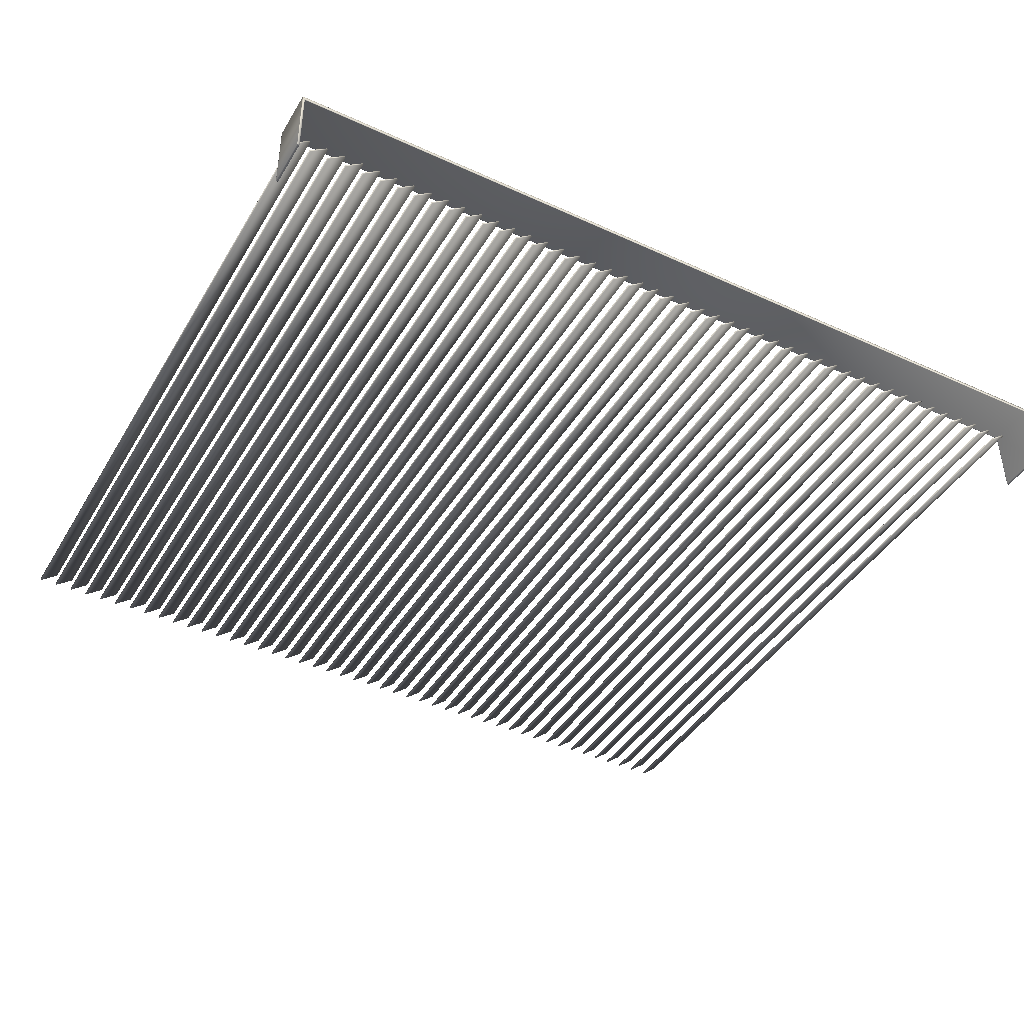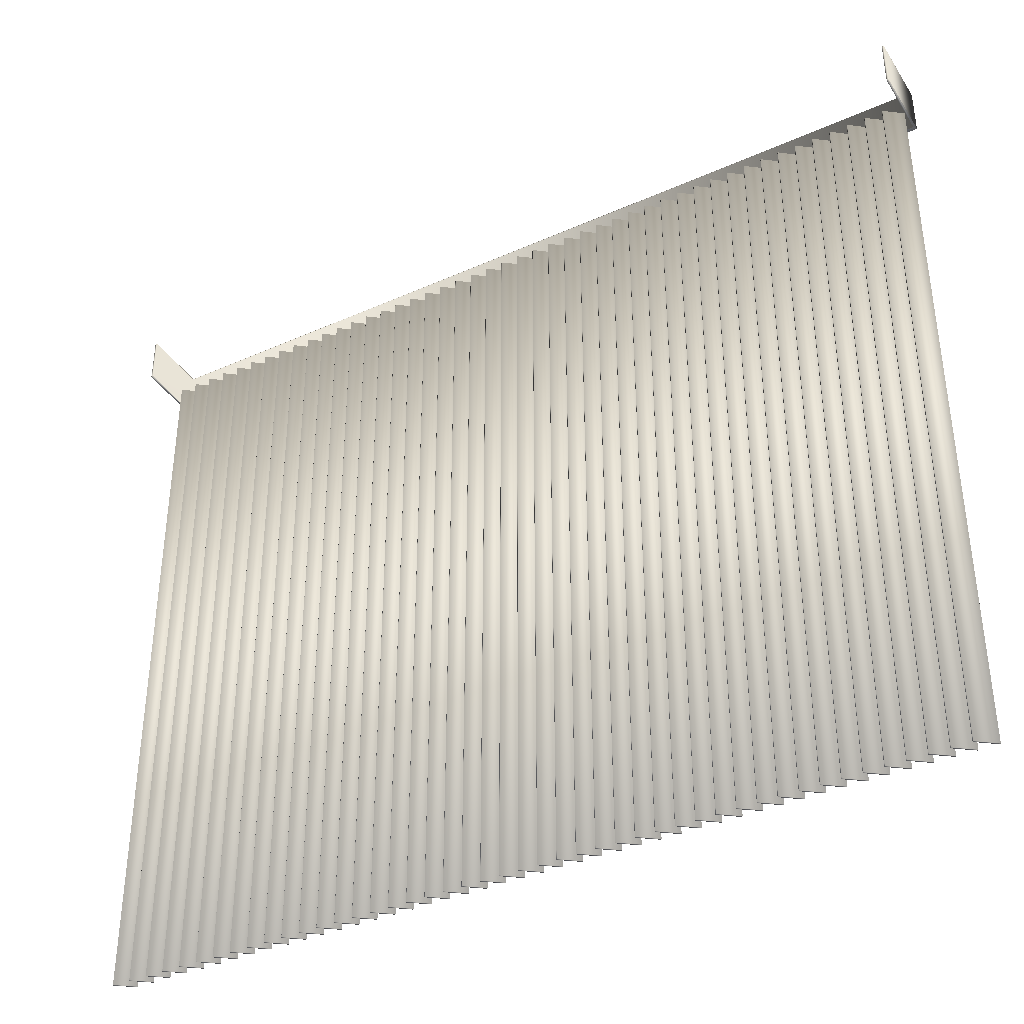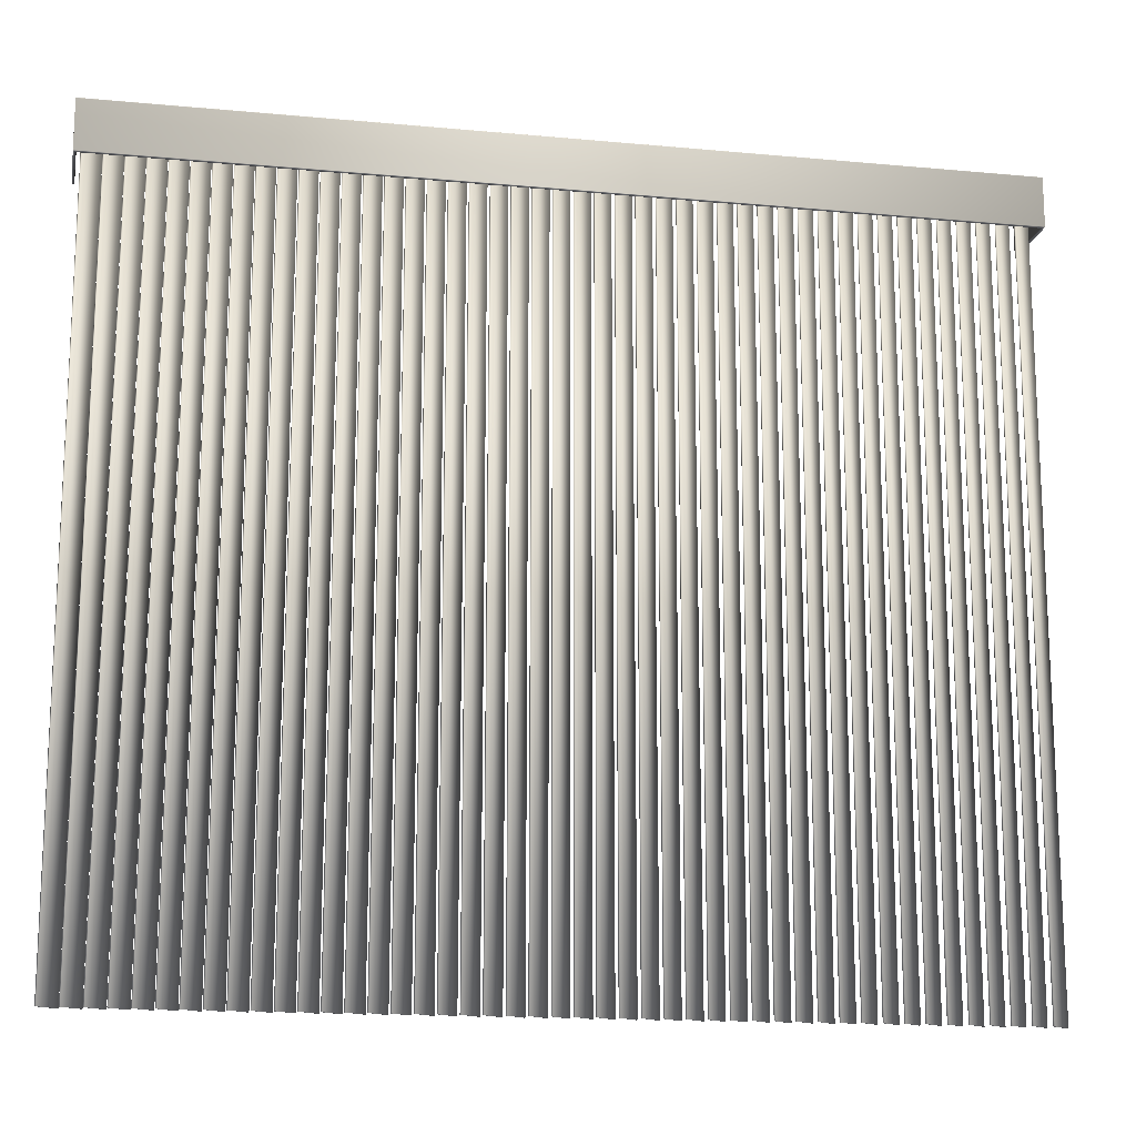
<metadata>
{"format":"obj","ext":"obj","renderer":"f3d","projection":"perspective","resolution":1024,"background":"white","views":[{"elev":-42.0,"azim":151.3,"up":"+Z"},{"elev":-38.5,"azim":-150.6,"up":"+Y"},{"elev":-15.5,"azim":-11.0,"up":"+Y"}]}
</metadata>
<code>
v -1.115 0.0005785 0.03027
v -1.163 0.0005785 0.06808
v -1.115 1.991 0.03027
v -1.163 1.991 0.06808
v -1.117 0.0005785 0.02713
v -1.166 0.0005785 0.06494
v -1.117 1.991 0.02713
v -1.166 1.991 0.06494
v -1.064 0.0005785 0.03027
v -1.113 0.0005785 0.06808
v -1.064 1.991 0.03027
v -1.113 1.991 0.06808
v -1.067 0.0005785 0.02713
v -1.115 0.0005785 0.06494
v -1.067 1.991 0.02713
v -1.115 1.991 0.06494
v -1.014 0.0005785 0.03027
v -1.062 0.0005785 0.06808
v -1.014 1.991 0.03027
v -1.062 1.991 0.06808
v -1.016 0.0005785 0.02713
v -1.064 0.0005785 0.06494
v -1.016 1.991 0.02713
v -1.064 1.991 0.06494
v -0.9629 0.0005785 0.03027
v -1.011 0.0005785 0.06808
v -0.9629 1.991 0.03027
v -1.011 1.991 0.06808
v -0.9654 0.0005785 0.02713
v -1.014 0.0005785 0.06494
v -0.9654 1.991 0.02713
v -1.014 1.991 0.06494
v -0.9123 0.0005785 0.03027
v -0.9605 0.0005785 0.06808
v -0.9123 1.991 0.03027
v -0.9605 1.991 0.06808
v -0.9147 0.0005785 0.02713
v -0.9629 0.0005785 0.06494
v -0.9147 1.991 0.02713
v -0.9629 1.991 0.06494
v -0.8616 0.0005785 0.03027
v -0.9098 0.0005785 0.06808
v -0.8616 1.991 0.03027
v -0.9098 1.991 0.06808
v -0.864 0.0005785 0.02713
v -0.9123 0.0005785 0.06494
v -0.864 1.991 0.02713
v -0.9123 1.991 0.06494
v -0.8109 0.0005785 0.03027
v -0.8591 0.0005785 0.06808
v -0.8109 1.991 0.03027
v -0.8591 1.991 0.06808
v -0.8133 0.0005785 0.02713
v -0.8616 0.0005785 0.06494
v -0.8133 1.991 0.02713
v -0.8616 1.991 0.06494
v -0.7602 0.0005785 0.03027
v -0.8084 0.0005785 0.06808
v -0.7602 1.991 0.03027
v -0.8084 1.991 0.06808
v -0.7626 0.0005785 0.02713
v -0.8109 0.0005785 0.06494
v -0.7626 1.991 0.02713
v -0.8109 1.991 0.06494
v -0.7095 0.0005785 0.03027
v -0.7577 0.0005785 0.06808
v -0.7095 1.991 0.03027
v -0.7577 1.991 0.06808
v -0.7119 0.0005785 0.02713
v -0.7602 0.0005785 0.06494
v -0.7119 1.991 0.02713
v -0.7602 1.991 0.06494
v -0.6588 0.0005785 0.03027
v -0.707 0.0005785 0.06808
v -0.6588 1.991 0.03027
v -0.707 1.991 0.06808
v -0.6612 0.0005785 0.02713
v -0.7095 0.0005785 0.06494
v -0.6612 1.991 0.02713
v -0.7095 1.991 0.06494
v -0.6081 0.0005785 0.03027
v -0.6563 0.0005785 0.06808
v -0.6081 1.991 0.03027
v -0.6563 1.991 0.06808
v -0.6105 0.0005785 0.02713
v -0.6588 0.0005785 0.06494
v -0.6105 1.991 0.02713
v -0.6588 1.991 0.06494
v -0.5574 0.0005785 0.03027
v -0.6056 0.0005785 0.06808
v -0.5574 1.991 0.03027
v -0.6056 1.991 0.06808
v -0.5598 0.0005785 0.02713
v -0.6081 0.0005785 0.06494
v -0.5598 1.991 0.02713
v -0.6081 1.991 0.06494
v -0.5067 0.0005785 0.03027
v -0.5549 0.0005785 0.06808
v -0.5067 1.991 0.03027
v -0.5549 1.991 0.06808
v -0.5091 0.0005785 0.02713
v -0.5574 0.0005785 0.06494
v -0.5091 1.991 0.02713
v -0.5574 1.991 0.06494
v -0.456 0.0005785 0.03027
v -0.5042 0.0005785 0.06808
v -0.456 1.991 0.03027
v -0.5042 1.991 0.06808
v -0.4584 0.0005785 0.02713
v -0.5067 0.0005785 0.06494
v -0.4584 1.991 0.02713
v -0.5067 1.991 0.06494
v -0.4053 0.0005785 0.03027
v -0.4535 0.0005785 0.06808
v -0.4053 1.991 0.03027
v -0.4535 1.991 0.06808
v -0.4077 0.0005785 0.02713
v -0.456 0.0005785 0.06494
v -0.4077 1.991 0.02713
v -0.456 1.991 0.06494
v -0.3546 0.0005785 0.03027
v -0.4028 0.0005785 0.06808
v -0.3546 1.991 0.03027
v -0.4028 1.991 0.06808
v -0.357 0.0005785 0.02713
v -0.4053 0.0005785 0.06494
v -0.357 1.991 0.02713
v -0.4053 1.991 0.06494
v -0.3039 0.0005785 0.03027
v -0.3521 0.0005785 0.06808
v -0.3039 1.991 0.03027
v -0.3521 1.991 0.06808
v -0.3063 0.0005785 0.02713
v -0.3546 0.0005785 0.06494
v -0.3063 1.991 0.02713
v -0.3546 1.991 0.06494
v -0.2532 0.0005785 0.03027
v -0.3014 0.0005785 0.06808
v -0.2532 1.991 0.03027
v -0.3014 1.991 0.06808
v -0.2556 0.0005785 0.02713
v -0.3039 0.0005785 0.06494
v -0.2556 1.991 0.02713
v -0.3039 1.991 0.06494
v -0.2025 0.0005785 0.03027
v -0.2507 0.0005785 0.06808
v -0.2025 1.991 0.03027
v -0.2507 1.991 0.06808
v -0.2049 0.0005785 0.02713
v -0.2532 0.0005785 0.06494
v -0.2049 1.991 0.02713
v -0.2532 1.991 0.06494
v -0.1518 0.0005785 0.03027
v -0.2 0.0005785 0.06808
v -0.1518 1.991 0.03027
v -0.2 1.991 0.06808
v -0.1543 0.0005785 0.02713
v -0.2025 0.0005785 0.06494
v -0.1543 1.991 0.02713
v -0.2025 1.991 0.06494
v -0.1011 0.0005785 0.03027
v -0.1493 0.0005785 0.06808
v -0.1011 1.991 0.03027
v -0.1493 1.991 0.06808
v -0.1036 0.0005785 0.02713
v -0.1518 0.0005785 0.06494
v -0.1036 1.991 0.02713
v -0.1518 1.991 0.06494
v -0.0504 0.0005785 0.03027
v -0.09864 0.0005785 0.06808
v -0.0504 1.991 0.03027
v -0.09864 1.991 0.06808
v -0.05286 0.0005785 0.02713
v -0.1011 0.0005785 0.06494
v -0.05286 1.991 0.02713
v -0.1011 1.991 0.06494
v 0.0002956 0.0005785 0.03027
v -0.04794 0.0005785 0.06808
v 0.0002956 1.991 0.03027
v -0.04794 1.991 0.06808
v -0.002163 0.0005785 0.02713
v -0.0504 0.0005785 0.06494
v -0.002163 1.991 0.02713
v -0.0504 1.991 0.06494
v 0.05099 0.0005785 0.03027
v 0.002754 0.0005785 0.06808
v 0.05099 1.991 0.03027
v 0.002754 1.991 0.06808
v 0.04853 0.0005785 0.02713
v 0.0002956 0.0005785 0.06494
v 0.04853 1.991 0.02713
v 0.0002956 1.991 0.06494
v 0.1017 0.0005785 0.03027
v 0.05345 0.0005785 0.06808
v 0.1017 1.991 0.03027
v 0.05345 1.991 0.06808
v 0.09923 0.0005785 0.02713
v 0.05099 0.0005785 0.06494
v 0.09923 1.991 0.02713
v 0.05099 1.991 0.06494
v 0.1524 0.0005785 0.03027
v 0.1041 0.0005785 0.06808
v 0.1524 1.991 0.03027
v 0.1041 1.991 0.06808
v 0.1499 0.0005785 0.02713
v 0.1017 0.0005785 0.06494
v 0.1499 1.991 0.02713
v 0.1017 1.991 0.06494
v 0.2031 0.0005785 0.03027
v 0.1548 0.0005785 0.06808
v 0.2031 1.991 0.03027
v 0.1548 1.991 0.06808
v 0.2006 0.0005785 0.02713
v 0.1524 0.0005785 0.06494
v 0.2006 1.991 0.02713
v 0.1524 1.991 0.06494
v 0.2538 0.0005785 0.03027
v 0.2055 0.0005785 0.06808
v 0.2538 1.991 0.03027
v 0.2055 1.991 0.06808
v 0.2513 0.0005785 0.02713
v 0.2031 0.0005785 0.06494
v 0.2513 1.991 0.02713
v 0.2031 1.991 0.06494
v 0.3045 0.0005785 0.03027
v 0.2562 0.0005785 0.06808
v 0.3045 1.991 0.03027
v 0.2562 1.991 0.06808
v 0.302 0.0005785 0.02713
v 0.2538 0.0005785 0.06494
v 0.302 1.991 0.02713
v 0.2538 1.991 0.06494
v 0.3552 0.0005785 0.03027
v 0.3069 0.0005785 0.06808
v 0.3552 1.991 0.03027
v 0.3069 1.991 0.06808
v 0.3527 0.0005785 0.02713
v 0.3045 0.0005785 0.06494
v 0.3527 1.991 0.02713
v 0.3045 1.991 0.06494
v 0.4059 0.0005785 0.03027
v 0.3576 0.0005785 0.06808
v 0.4059 1.991 0.03027
v 0.3576 1.991 0.06808
v 0.4034 0.0005785 0.02713
v 0.3552 0.0005785 0.06494
v 0.4034 1.991 0.02713
v 0.3552 1.991 0.06494
v 0.4566 0.0005785 0.03027
v 0.4083 0.0005785 0.06808
v 0.4566 1.991 0.03027
v 0.4083 1.991 0.06808
v 0.4541 0.0005785 0.02713
v 0.4059 0.0005785 0.06494
v 0.4541 1.991 0.02713
v 0.4059 1.991 0.06494
v 0.5073 0.0005785 0.03027
v 0.459 0.0005785 0.06808
v 0.5073 1.991 0.03027
v 0.459 1.991 0.06808
v 0.5048 0.0005785 0.02713
v 0.4566 0.0005785 0.06494
v 0.5048 1.991 0.02713
v 0.4566 1.991 0.06494
v 0.558 0.0005785 0.03027
v 0.5097 0.0005785 0.06808
v 0.558 1.991 0.03027
v 0.5097 1.991 0.06808
v 0.5555 0.0005785 0.02713
v 0.5073 0.0005785 0.06494
v 0.5555 1.991 0.02713
v 0.5073 1.991 0.06494
v 0.6087 0.0005785 0.03027
v 0.5604 0.0005785 0.06808
v 0.6087 1.991 0.03027
v 0.5604 1.991 0.06808
v 0.6062 0.0005785 0.02713
v 0.558 0.0005785 0.06494
v 0.6062 1.991 0.02713
v 0.558 1.991 0.06494
v 0.6594 0.0005785 0.03027
v 0.6111 0.0005785 0.06808
v 0.6594 1.991 0.03027
v 0.6111 1.991 0.06808
v 0.6569 0.0005785 0.02713
v 0.6087 0.0005785 0.06494
v 0.6569 1.991 0.02713
v 0.6087 1.991 0.06494
v 0.7101 0.0005785 0.03027
v 0.6618 0.0005785 0.06808
v 0.7101 1.991 0.03027
v 0.6618 1.991 0.06808
v 0.7076 0.0005785 0.02713
v 0.6594 0.0005785 0.06494
v 0.7076 1.991 0.02713
v 0.6594 1.991 0.06494
v 0.7608 0.0005785 0.03027
v 0.7125 0.0005785 0.06808
v 0.7608 1.991 0.03027
v 0.7125 1.991 0.06808
v 0.7583 0.0005785 0.02713
v 0.7101 0.0005785 0.06494
v 0.7583 1.991 0.02713
v 0.7101 1.991 0.06494
v 0.8114 0.0005785 0.03027
v 0.7632 0.0005785 0.06808
v 0.8114 1.991 0.03027
v 0.7632 1.991 0.06808
v 0.809 0.0005785 0.02713
v 0.7608 0.0005785 0.06494
v 0.809 1.991 0.02713
v 0.7608 1.991 0.06494
v 0.8621 0.0005785 0.03027
v 0.8139 0.0005785 0.06808
v 0.8621 1.991 0.03027
v 0.8139 1.991 0.06808
v 0.8597 0.0005785 0.02713
v 0.8114 0.0005785 0.06494
v 0.8597 1.991 0.02713
v 0.8114 1.991 0.06494
v 0.9128 0.0005785 0.03027
v 0.8646 0.0005785 0.06808
v 0.9128 1.991 0.03027
v 0.8646 1.991 0.06808
v 0.9104 0.0005785 0.02713
v 0.8621 0.0005785 0.06494
v 0.9104 1.991 0.02713
v 0.8621 1.991 0.06494
v 0.9635 0.0005785 0.03027
v 0.9153 0.0005785 0.06808
v 0.9635 1.991 0.03027
v 0.9153 1.991 0.06808
v 0.9611 0.0005785 0.02713
v 0.9128 0.0005785 0.06494
v 0.9611 1.991 0.02713
v 0.9128 1.991 0.06494
v 1.014 0.0005785 0.03027
v 0.966 0.0005785 0.06808
v 1.014 1.991 0.03027
v 0.966 1.991 0.06808
v 1.012 0.0005785 0.02713
v 0.9635 0.0005785 0.06494
v 1.012 1.991 0.02713
v 0.9635 1.991 0.06494
v 1.065 0.0005785 0.03027
v 1.017 0.0005785 0.06808
v 1.065 1.991 0.03027
v 1.017 1.991 0.06808
v 1.062 0.0005785 0.02713
v 1.014 0.0005785 0.06494
v 1.062 1.991 0.02713
v 1.014 1.991 0.06494
v 1.116 0.0005785 0.03027
v 1.067 0.0005785 0.06808
v 1.116 1.991 0.03027
v 1.067 1.991 0.06808
v 1.113 0.0005785 0.02713
v 1.065 0.0005785 0.06494
v 1.113 1.991 0.02713
v 1.065 1.991 0.06494
v 1.166 0.0005785 0.03027
v 1.118 0.0005785 0.06808
v 1.166 1.991 0.03027
v 1.118 1.991 0.06808
v 1.164 0.0005785 0.02713
v 1.116 0.0005785 0.06494
v 1.164 1.991 0.02713
v 1.116 1.991 0.06494
v 1.183 1.956 0.09984
v 1.183 1.955 0.09975
v -1.183 1.956 0.09984
v -1.183 1.955 0.09975
v 1.183 2.087 0.09984
v 1.183 2.089 0.09975
v -1.183 2.087 0.09984
v -1.183 2.089 0.09975
v 1.183 1.956 -0.09674
v -1.183 1.956 -0.09674
v 1.183 2.087 -0.09674
v -1.183 2.087 -0.09674
v 1.177 1.957 0.09049
v 1.177 1.955 0.09058
v -1.177 1.957 0.09049
v -1.177 1.955 0.09058
v 1.177 2.087 0.09049
v 1.177 2.088 0.09058
v -1.177 2.087 0.09049
v -1.177 2.088 0.09058
v 1.177 1.957 -0.09647
v -1.177 1.957 -0.09647
v 1.177 2.087 -0.09647
v -1.177 2.087 -0.09647
v 1.183 1.955 -0.09671
v 1.177 1.956 -0.09644
v -1.183 1.955 -0.09671
v -1.177 1.956 -0.09644
v 1.183 2.089 -0.09671
v 1.177 2.088 -0.09644
v -1.183 2.089 -0.09671
v -1.177 2.088 -0.09644
f 3 1 2 4
f 7 8 6 5
f 1 3 7 5
f 2 1 5 6
f 3 4 8 7
f 4 2 6 8
f 11 9 10 12
f 15 16 14 13
f 9 11 15 13
f 13 14 10 9
f 11 12 16 15
f 12 10 14 16
f 19 17 18 20
f 23 24 22 21
f 17 19 23 21
f 21 22 18 17
f 19 20 24 23
f 20 18 22 24
f 27 25 26 28
f 31 32 30 29
f 25 27 31 29
f 29 30 26 25
f 27 28 32 31
f 28 26 30 32
f 35 33 34 36
f 39 40 38 37
f 33 35 39 37
f 37 38 34 33
f 35 36 40 39
f 36 34 38 40
f 43 41 42 44
f 47 48 46 45
f 41 43 47 45
f 45 46 42 41
f 43 44 48 47
f 44 42 46 48
f 51 49 50 52
f 55 56 54 53
f 49 51 55 53
f 53 54 50 49
f 51 52 56 55
f 52 50 54 56
f 59 57 58 60
f 63 64 62 61
f 57 59 63 61
f 61 62 58 57
f 59 60 64 63
f 60 58 62 64
f 67 65 66 68
f 71 72 70 69
f 65 67 71 69
f 69 70 66 65
f 67 68 72 71
f 68 66 70 72
f 75 73 74 76
f 79 80 78 77
f 73 75 79 77
f 77 78 74 73
f 75 76 80 79
f 76 74 78 80
f 83 81 82 84
f 87 88 86 85
f 81 83 87 85
f 85 86 82 81
f 83 84 88 87
f 84 82 86 88
f 91 89 90 92
f 95 96 94 93
f 89 91 95 93
f 93 94 90 89
f 91 92 96 95
f 92 90 94 96
f 99 97 98 100
f 103 104 102 101
f 97 99 103 101
f 101 102 98 97
f 99 100 104 103
f 100 98 102 104
f 107 105 106 108
f 111 112 110 109
f 105 107 111 109
f 109 110 106 105
f 107 108 112 111
f 108 106 110 112
f 115 113 114 116
f 119 120 118 117
f 113 115 119 117
f 117 118 114 113
f 115 116 120 119
f 116 114 118 120
f 123 121 122 124
f 127 128 126 125
f 121 123 127 125
f 125 126 122 121
f 123 124 128 127
f 124 122 126 128
f 131 129 130 132
f 135 136 134 133
f 129 131 135 133
f 133 134 130 129
f 131 132 136 135
f 132 130 134 136
f 139 137 138 140
f 143 144 142 141
f 137 139 143 141
f 141 142 138 137
f 139 140 144 143
f 140 138 142 144
f 147 145 146 148
f 151 152 150 149
f 145 147 151 149
f 149 150 146 145
f 147 148 152 151
f 148 146 150 152
f 155 153 154 156
f 159 160 158 157
f 153 155 159 157
f 157 158 154 153
f 155 156 160 159
f 156 154 158 160
f 163 161 162 164
f 167 168 166 165
f 161 163 167 165
f 165 166 162 161
f 163 164 168 167
f 164 162 166 168
f 171 169 170 172
f 175 176 174 173
f 169 171 175 173
f 173 174 170 169
f 171 172 176 175
f 172 170 174 176
f 179 177 178 180
f 183 184 182 181
f 177 179 183 181
f 181 182 178 177
f 179 180 184 183
f 180 178 182 184
f 187 185 186 188
f 191 192 190 189
f 185 187 191 189
f 189 190 186 185
f 187 188 192 191
f 188 186 190 192
f 195 193 194 196
f 199 200 198 197
f 193 195 199 197
f 197 198 194 193
f 195 196 200 199
f 196 194 198 200
f 203 201 202 204
f 207 208 206 205
f 201 203 207 205
f 205 206 202 201
f 203 204 208 207
f 204 202 206 208
f 211 209 210 212
f 215 216 214 213
f 209 211 215 213
f 213 214 210 209
f 211 212 216 215
f 212 210 214 216
f 219 217 218 220
f 223 224 222 221
f 217 219 223 221
f 221 222 218 217
f 219 220 224 223
f 220 218 222 224
f 227 225 226 228
f 231 232 230 229
f 225 227 231 229
f 229 230 226 225
f 227 228 232 231
f 228 226 230 232
f 235 233 234 236
f 239 240 238 237
f 233 235 239 237
f 237 238 234 233
f 235 236 240 239
f 236 234 238 240
f 243 241 242 244
f 247 248 246 245
f 241 243 247 245
f 245 246 242 241
f 243 244 248 247
f 244 242 246 248
f 251 249 250 252
f 255 256 254 253
f 249 251 255 253
f 253 254 250 249
f 251 252 256 255
f 252 250 254 256
f 259 257 258 260
f 263 264 262 261
f 257 259 263 261
f 261 262 258 257
f 259 260 264 263
f 260 258 262 264
f 267 265 266 268
f 271 272 270 269
f 265 267 271 269
f 269 270 266 265
f 267 268 272 271
f 268 266 270 272
f 275 273 274 276
f 279 280 278 277
f 273 275 279 277
f 277 278 274 273
f 275 276 280 279
f 276 274 278 280
f 283 281 282 284
f 287 288 286 285
f 281 283 287 285
f 285 286 282 281
f 283 284 288 287
f 284 282 286 288
f 291 289 290 292
f 295 296 294 293
f 289 291 295 293
f 293 294 290 289
f 291 292 296 295
f 292 290 294 296
f 299 297 298 300
f 303 304 302 301
f 297 299 303 301
f 301 302 298 297
f 299 300 304 303
f 300 298 302 304
f 307 305 306 308
f 311 312 310 309
f 305 307 311 309
f 309 310 306 305
f 307 308 312 311
f 308 306 310 312
f 315 313 314 316
f 319 320 318 317
f 313 315 319 317
f 317 318 314 313
f 315 316 320 319
f 316 314 318 320
f 323 321 322 324
f 327 328 326 325
f 321 323 327 325
f 325 326 322 321
f 323 324 328 327
f 324 322 326 328
f 331 329 330 332
f 335 336 334 333
f 329 331 335 333
f 333 334 330 329
f 331 332 336 335
f 332 330 334 336
f 339 337 338 340
f 343 344 342 341
f 337 339 343 341
f 341 342 338 337
f 339 340 344 343
f 340 338 342 344
f 347 345 346 348
f 351 352 350 349
f 345 347 351 349
f 349 350 346 345
f 347 348 352 351
f 348 346 350 352
f 355 353 354 356
f 359 360 358 357
f 353 355 359 357
f 357 358 354 353
f 355 356 360 359
f 356 354 358 360
f 363 361 362 364
f 367 368 366 365
f 361 363 367 365
f 365 366 362 361
f 363 364 368 367
f 364 362 366 368
f 371 369 373 375
f 373 369 377 379
f 370 382 394 393
f 382 370 372 384
f 380 378 371 375
f 395 396 384 372
f 374 386 388 376
f 397 398 386 374
f 376 388 400 399
f 380 392 390 378
f 377 389 391 379
f 385 381 383 387
f 389 381 385 391
f 392 387 383 390
f 370 369 371 372
f 376 375 373 374
f 369 370 393 377
f 374 373 379 397
f 377 393 394 389
f 389 394 382 381
f 381 382 384 383
f 399 380 375 376
f 372 371 378 395
f 383 384 396 390
f 390 396 395 378
f 387 388 386 385
f 385 386 398 391
f 391 398 397 379
f 380 399 400 392
f 392 400 388 387

</code>
